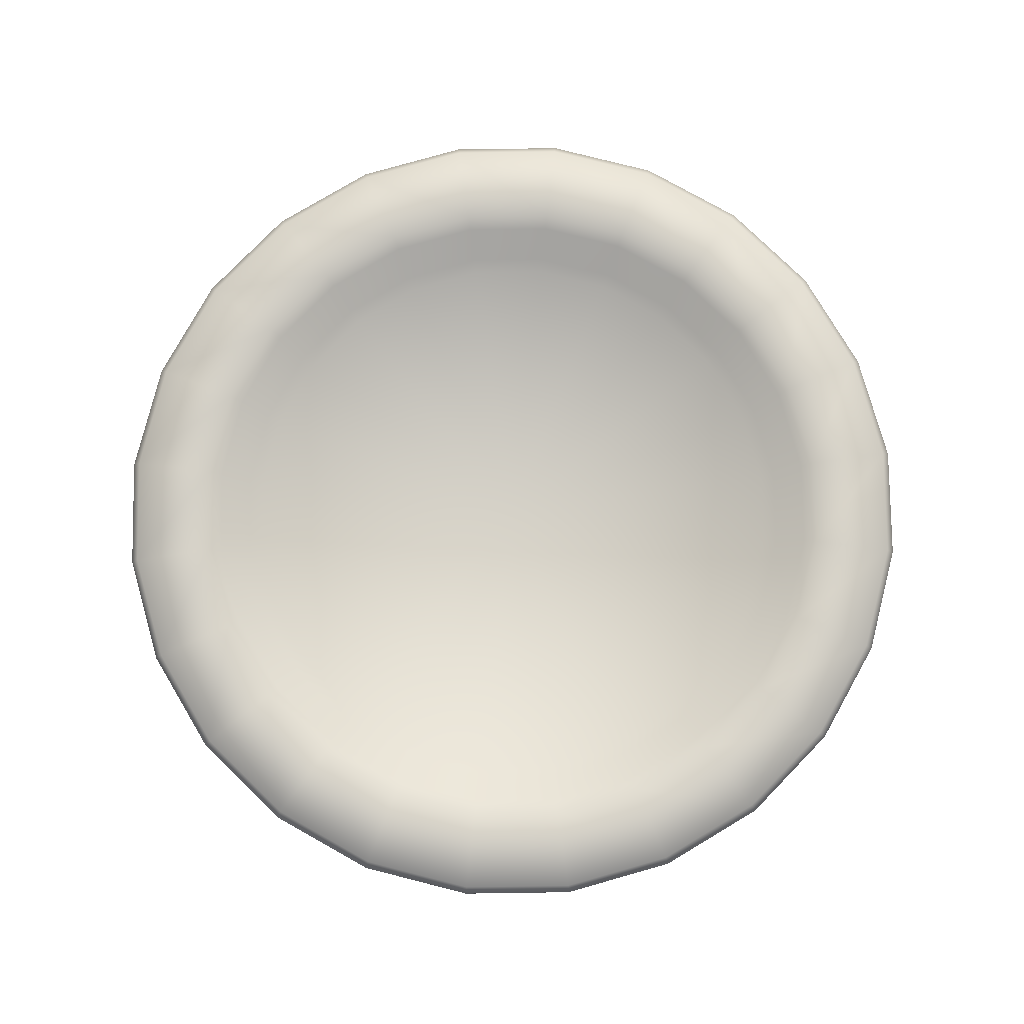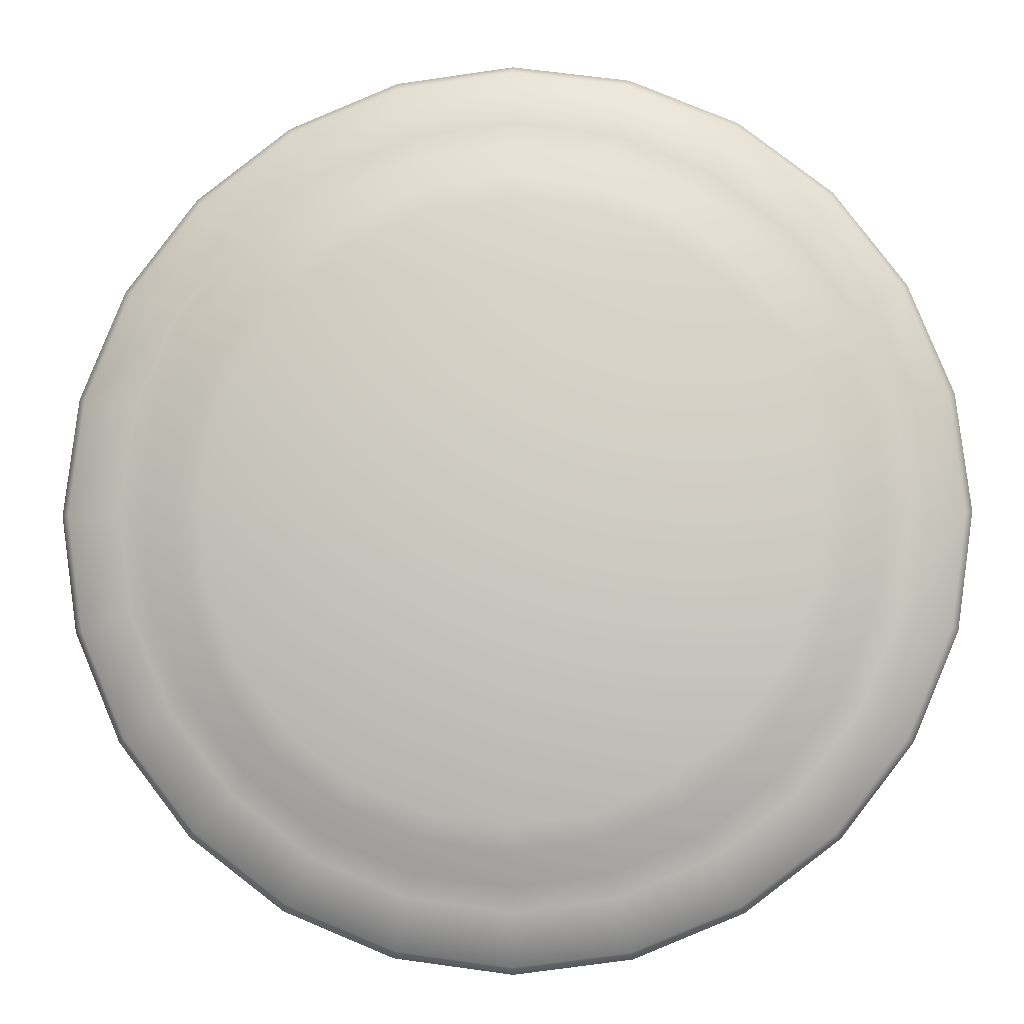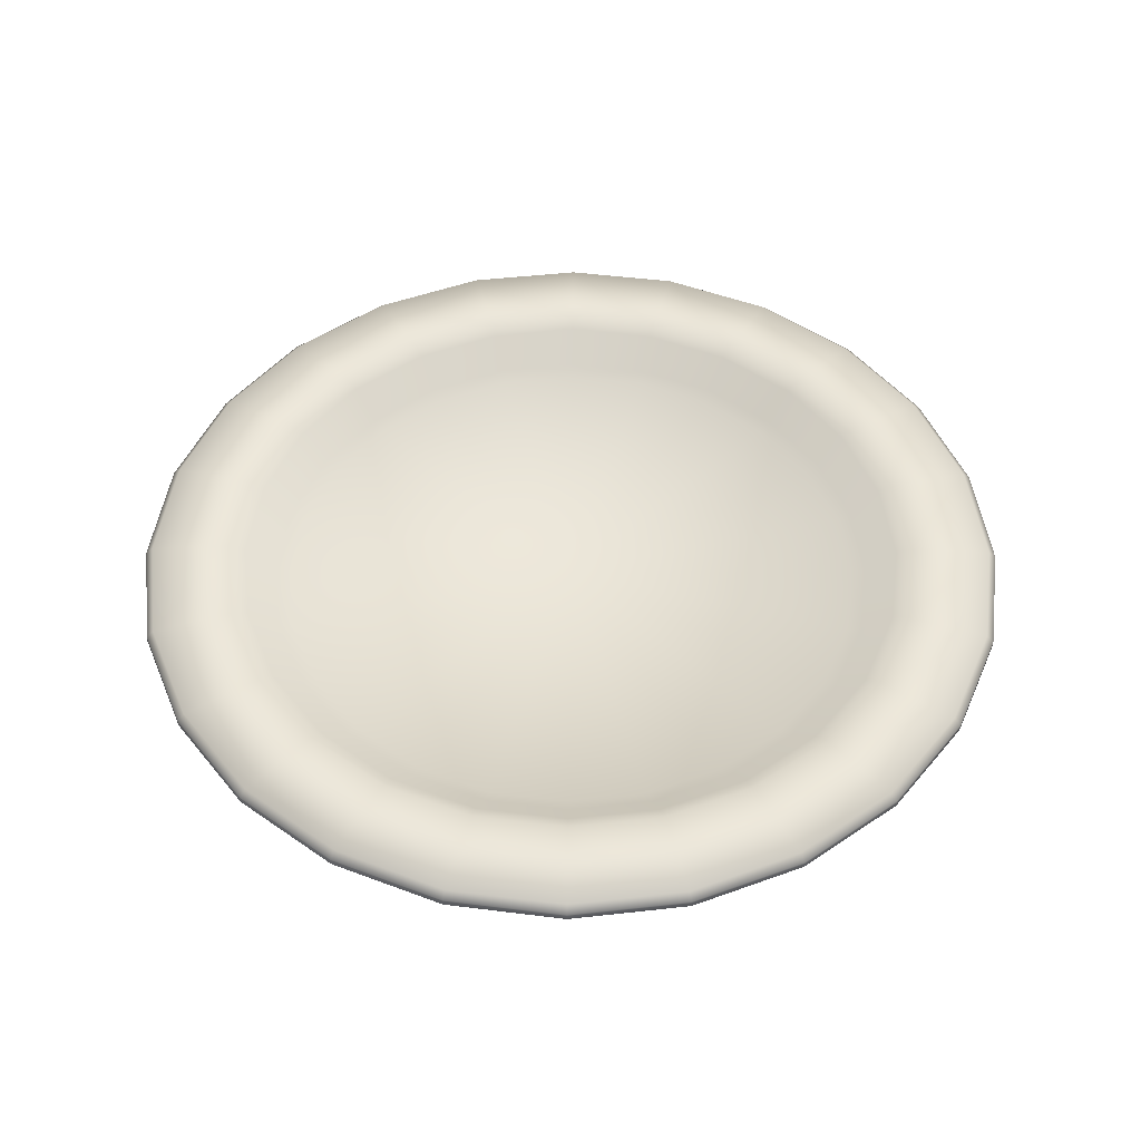
<metadata>
{"format":"obj","ext":"obj","renderer":"f3d","projection":"perspective","resolution":1024,"background":"white","views":[{"elev":79.1,"azim":-23.3,"up":"+Z"},{"elev":-5.2,"azim":-176.9,"up":"+Y"},{"elev":48.6,"azim":-149.6,"up":"+Z"}]}
</metadata>
<code>
o MeshPlate_7_0_GeomSubset_0
v -0.09887 0.02649 -0.03277
v -0.08864 0.05118 -0.03277
v -0.07238 0.07238 -0.03277
v -0.05118 0.08864 -0.03277
v -0.02649 0.09887 -0.03277
v 0 0.1024 -0.03277
v 0.02649 0.09887 -0.03277
v 0.05118 0.08864 -0.03277
v 0.07238 0.07238 -0.03277
v 0.08864 0.05118 -0.03277
v 0.09887 0.02649 -0.03277
v 0.1024 0 -0.03277
v 0.09887 -0.02649 -0.03277
v 0.08864 -0.05118 -0.03277
v 0.07238 -0.07238 -0.03277
v 0.05118 -0.08864 -0.03277
v 0.02649 -0.09887 -0.03277
v 0 -0.1024 -0.03277
v -0.02649 -0.09887 -0.03277
v -0.05118 -0.08864 -0.03277
v -0.07238 -0.07238 -0.03277
v -0.08864 -0.05118 -0.03277
v -0.09887 -0.02649 -0.03277
v -0.1024 0 -0.03277
v -0.09887 0.02649 -0.02795
v -0.08864 0.05118 -0.02795
v -0.07238 0.07238 -0.02795
v -0.05118 0.08864 -0.02795
v -0.02649 0.09887 -0.02795
v 0 0.1024 -0.02795
v 0.02649 0.09887 -0.02795
v 0.05118 0.08864 -0.02795
v 0.07238 0.07238 -0.02795
v 0.08864 0.05118 -0.02795
v 0.09887 0.02649 -0.02795
v 0.1024 0 -0.02795
v 0.09887 -0.02649 -0.02795
v 0.08864 -0.05118 -0.02795
v 0.07238 -0.07238 -0.02795
v 0.05118 -0.08864 -0.02795
v 0.02649 -0.09887 -0.02795
v 0 -0.1024 -0.02795
v -0.02649 -0.09887 -0.02795
v -0.05118 -0.08864 -0.02795
v -0.07238 -0.07238 -0.02795
v -0.08864 -0.05118 -0.02795
v -0.09887 -0.02649 -0.02795
v -0.1024 0 -0.02795
v 0 0 -0.04385
v 0 0 -0.03594
v 0 -0.1041 -0.02956
v 0.02693 -0.1005 -0.02956
v 0.05203 -0.09012 -0.02956
v 0.07358 -0.07358 -0.02956
v 0.09012 -0.05203 -0.02956
v 0.1005 -0.02693 -0.02956
v 0.1041 0 -0.02956
v 0.1005 0.02693 -0.02956
v 0.09012 0.05203 -0.02956
v 0.07358 0.07358 -0.02956
v 0.05203 0.09012 -0.02956
v 0.02693 0.1005 -0.02956
v 0 0.1041 -0.02956
v -0.02693 0.1005 -0.02956
v -0.05203 0.09012 -0.02956
v -0.07358 0.07358 -0.02956
v -0.09012 0.05203 -0.02956
v -0.1005 0.02693 -0.02956
v -0.1041 0 -0.02956
v -0.1005 -0.02693 -0.02956
v -0.09012 -0.05203 -0.02956
v -0.07358 -0.07358 -0.02956
v -0.05203 -0.09012 -0.02956
v -0.02693 -0.1005 -0.02956
v 0 -0.1041 -0.03117
v 0.02693 -0.1005 -0.03117
v 0.05203 -0.09012 -0.03117
v 0.07358 -0.07358 -0.03117
v 0.09012 -0.05203 -0.03117
v 0.1005 -0.02693 -0.03117
v 0.1041 0 -0.03117
v 0.1005 0.02693 -0.03117
v 0.09012 0.05203 -0.03117
v 0.07358 0.07358 -0.03117
v 0.05203 0.09012 -0.03117
v 0.02693 0.1005 -0.03117
v 0 0.1041 -0.03117
v -0.02693 0.1005 -0.03117
v -0.05203 0.09012 -0.03117
v -0.07358 0.07358 -0.03117
v -0.09012 0.05203 -0.03117
v -0.1005 0.02693 -0.03117
v -0.1041 0 -0.03117
v -0.1005 -0.02693 -0.03117
v -0.09012 -0.05203 -0.03117
v -0.07358 -0.07358 -0.03117
v -0.05203 -0.09012 -0.03117
v -0.02693 -0.1005 -0.03117
v -0.0735 0.01969 -0.04246
v -0.06806 0.01824 -0.04385
v -0.06589 0.03804 -0.04246
v -0.06102 0.03523 -0.04385
v -0.0538 0.0538 -0.04246
v -0.04982 0.04982 -0.04385
v -0.03804 0.06589 -0.04246
v -0.03523 0.06102 -0.04385
v -0.01969 0.0735 -0.04246
v -0.01824 0.06806 -0.04385
v 0 0.07609 -0.04246
v 0 0.07046 -0.04385
v 0.01969 0.0735 -0.04246
v 0.01824 0.06806 -0.04385
v 0.03804 0.06589 -0.04246
v 0.03523 0.06102 -0.04385
v 0.0538 0.0538 -0.04246
v 0.04982 0.04982 -0.04385
v 0.06589 0.03804 -0.04246
v 0.06102 0.03523 -0.04385
v 0.0735 0.01969 -0.04246
v 0.06806 0.01824 -0.04385
v 0.07609 0 -0.04246
v 0.07046 0 -0.04385
v 0.0735 -0.01969 -0.04246
v 0.06806 -0.01824 -0.04385
v 0.06589 -0.03804 -0.04246
v 0.06102 -0.03523 -0.04385
v 0.0538 -0.0538 -0.04246
v 0.04982 -0.04982 -0.04385
v 0.03804 -0.06589 -0.04246
v 0.03523 -0.06102 -0.04385
v 0.01969 -0.0735 -0.04246
v 0.01824 -0.06806 -0.04385
v 0 -0.07609 -0.04246
v 0 -0.07046 -0.04385
v -0.01969 -0.0735 -0.04246
v -0.01824 -0.06806 -0.04385
v -0.03804 -0.06589 -0.04246
v -0.03523 -0.06102 -0.04385
v -0.0538 -0.0538 -0.04246
v -0.04982 -0.04982 -0.04385
v -0.06589 -0.03804 -0.04246
v -0.06102 -0.03523 -0.04385
v -0.0735 -0.01969 -0.04246
v -0.06806 -0.01824 -0.04385
v -0.07609 0 -0.04246
v -0.07046 0 -0.04385
v -0.08683 -0.02327 -0.03555
v -0.08145 -0.02182 -0.03739
v -0.07302 -0.04216 -0.03739
v -0.07785 -0.04494 -0.03555
v -0.05962 -0.05962 -0.03739
v -0.06356 -0.06356 -0.03555
v -0.04216 -0.07302 -0.03739
v -0.04494 -0.07785 -0.03555
v -0.02182 -0.08145 -0.03739
v -0.02327 -0.08683 -0.03555
v 0 -0.08432 -0.03739
v 0 -0.08989 -0.03555
v 0.02182 -0.08145 -0.03739
v 0.02327 -0.08683 -0.03555
v 0.04216 -0.07302 -0.03739
v 0.04494 -0.07785 -0.03555
v 0.05962 -0.05962 -0.03739
v 0.06356 -0.06356 -0.03555
v 0.07302 -0.04216 -0.03739
v 0.07785 -0.04494 -0.03555
v 0.08145 -0.02182 -0.03739
v 0.08683 -0.02327 -0.03555
v 0.08432 0 -0.03739
v 0.08989 0 -0.03555
v 0.08145 0.02182 -0.03739
v 0.08683 0.02327 -0.03555
v 0.07302 0.04216 -0.03739
v 0.07785 0.04494 -0.03555
v 0.05962 0.05962 -0.03739
v 0.06356 0.06356 -0.03555
v 0.04216 0.07302 -0.03739
v 0.04494 0.07785 -0.03555
v 0.02182 0.08145 -0.03739
v 0.02327 0.08683 -0.03555
v 0 0.08432 -0.03739
v 0 0.08989 -0.03555
v -0.02182 0.08145 -0.03739
v -0.02327 0.08683 -0.03555
v -0.04216 0.07302 -0.03739
v -0.04494 0.07785 -0.03555
v -0.05962 0.05962 -0.03739
v -0.06356 0.06356 -0.03555
v -0.07302 0.04216 -0.03739
v -0.07785 0.04494 -0.03555
v -0.08145 0.02182 -0.03739
v -0.08683 0.02327 -0.03555
v -0.08432 0 -0.03739
v -0.08989 0 -0.03555
v -0.07027 0.01883 -0.03459
v -0.06716 0.01799 -0.03594
v -0.07275 0 -0.03459
v -0.06952 0 -0.03594
v -0.07698 0.02063 -0.02831
v -0.08009 0.02146 -0.02696
v -0.07969 0 -0.02831
v -0.08291 0 -0.02696
v -0.06902 0.03985 -0.02831
v -0.07181 0.04146 -0.02696
v -0.063 0.03637 -0.03459
v -0.06021 0.03476 -0.03594
v -0.05635 0.05635 -0.02831
v -0.05863 0.05863 -0.02696
v -0.05144 0.05144 -0.03459
v -0.04916 0.04916 -0.03594
v -0.03985 0.06902 -0.02831
v -0.04146 0.07181 -0.02696
v -0.03637 0.063 -0.03459
v -0.03476 0.06021 -0.03594
v -0.02063 0.07698 -0.02831
v -0.02146 0.08009 -0.02696
v -0.01883 0.07027 -0.03459
v -0.01799 0.06715 -0.03594
v 0 0.07969 -0.02831
v 0 0.08291 -0.02696
v 0 0.07275 -0.03459
v 0 0.06952 -0.03594
v 0.02063 0.07698 -0.02831
v 0.02146 0.08009 -0.02696
v 0.01883 0.07027 -0.03459
v 0.01799 0.06715 -0.03594
v 0.03985 0.06902 -0.02831
v 0.04146 0.07181 -0.02696
v 0.03637 0.063 -0.03459
v 0.03476 0.06021 -0.03594
v 0.05635 0.05635 -0.02831
v 0.05863 0.05863 -0.02696
v 0.05144 0.05144 -0.03459
v 0.04916 0.04916 -0.03594
v 0.06902 0.03985 -0.02831
v 0.07181 0.04146 -0.02696
v 0.063 0.03637 -0.03459
v 0.06021 0.03476 -0.03594
v 0.07698 0.02063 -0.02831
v 0.08009 0.02146 -0.02696
v 0.07027 0.01883 -0.03459
v 0.06715 0.01799 -0.03594
v 0.07969 0 -0.02831
v 0.08291 0 -0.02696
v 0.07275 0 -0.03459
v 0.06952 0 -0.03594
v 0.07698 -0.02063 -0.02831
v 0.08009 -0.02146 -0.02696
v 0.07027 -0.01883 -0.03459
v 0.06715 -0.01799 -0.03594
v 0.06902 -0.03985 -0.02831
v 0.07181 -0.04146 -0.02696
v 0.063 -0.03637 -0.03459
v 0.06021 -0.03476 -0.03594
v 0.05635 -0.05635 -0.02831
v 0.05863 -0.05863 -0.02696
v 0.05144 -0.05144 -0.03459
v 0.04916 -0.04916 -0.03594
v 0.03985 -0.06902 -0.02831
v 0.04146 -0.07181 -0.02696
v 0.03637 -0.063 -0.03459
v 0.03476 -0.06021 -0.03594
v 0.02063 -0.07698 -0.02831
v 0.02146 -0.08009 -0.02696
v 0.01883 -0.07027 -0.03459
v 0.01799 -0.06715 -0.03594
v 0 -0.07969 -0.02831
v 0 -0.08291 -0.02696
v 0 -0.07275 -0.03459
v 0 -0.06952 -0.03594
v -0.02063 -0.07698 -0.02831
v -0.02146 -0.08009 -0.02696
v -0.01883 -0.07027 -0.03459
v -0.01799 -0.06715 -0.03594
v -0.03985 -0.06902 -0.02831
v -0.04146 -0.07181 -0.02696
v -0.03637 -0.063 -0.03459
v -0.03476 -0.06021 -0.03594
v -0.05635 -0.05635 -0.02831
v -0.05863 -0.05863 -0.02696
v -0.05144 -0.05144 -0.03459
v -0.04916 -0.04916 -0.03594
v -0.06902 -0.03985 -0.02831
v -0.07181 -0.04146 -0.02696
v -0.063 -0.03637 -0.03459
v -0.06021 -0.03476 -0.03594
v -0.07698 -0.02063 -0.02831
v -0.08009 -0.02146 -0.02696
v -0.07027 -0.01883 -0.03459
v -0.06716 -0.01799 -0.03594
v -0.09895 0.02651 -0.02778
v -0.08871 0.05122 -0.02778
v -0.07243 0.07243 -0.02778
v -0.05122 0.08871 -0.02778
v -0.02651 0.09895 -0.02778
v 0 0.1024 -0.02778
v 0.02651 0.09895 -0.02778
v 0.05122 0.08871 -0.02778
v 0.07243 0.07243 -0.02778
v 0.08871 0.05122 -0.02778
v 0.09895 0.02651 -0.02778
v 0.1024 0 -0.02778
v 0.09895 -0.02651 -0.02778
v 0.08871 -0.05122 -0.02778
v 0.07243 -0.07243 -0.02778
v 0.05122 -0.08871 -0.02778
v 0.02651 -0.09895 -0.02778
v 0 -0.1024 -0.02778
v -0.02651 -0.09895 -0.02778
v -0.05122 -0.08871 -0.02778
v -0.07243 -0.07243 -0.02778
v -0.08871 -0.05122 -0.02778
v -0.09895 -0.02651 -0.02778
v -0.1024 0 -0.02778
v 0 0 -0.03575
v 0 -0.1042 -0.02942
v 0.02697 -0.1006 -0.02942
v 0.0521 -0.09023 -0.02942
v 0.07368 -0.07368 -0.02942
v 0.09023 -0.0521 -0.02942
v 0.1006 -0.02697 -0.02942
v 0.1042 0 -0.02942
v 0.1006 0.02697 -0.02942
v 0.09023 0.0521 -0.02942
v 0.07368 0.07368 -0.02942
v 0.0521 0.09023 -0.02942
v 0.02697 0.1006 -0.02942
v 0 0.1042 -0.02942
v -0.02697 0.1006 -0.02942
v -0.0521 0.09023 -0.02942
v -0.07368 0.07368 -0.02942
v -0.09023 0.0521 -0.02942
v -0.1006 0.02697 -0.02942
v -0.1042 0 -0.02942
v -0.1006 -0.02697 -0.02942
v -0.09023 -0.0521 -0.02942
v -0.07368 -0.07368 -0.02942
v -0.0521 -0.09023 -0.02942
v -0.02697 -0.1006 -0.02942
v -0.07017 0.0188 -0.03444
v -0.06712 0.01798 -0.03576
v -0.07264 0 -0.03444
v -0.06948 0 -0.03576
v -0.07688 0.0206 -0.02815
v -0.08006 0.02145 -0.02677
v -0.07959 0 -0.02815
v -0.08289 0 -0.02677
v -0.06893 0.0398 -0.02815
v -0.07178 0.04144 -0.02677
v -0.06291 0.03632 -0.03444
v -0.06017 0.03474 -0.03576
v -0.05628 0.05628 -0.02815
v -0.05861 0.05861 -0.02677
v -0.05137 0.05137 -0.03444
v -0.04913 0.04913 -0.03576
v -0.0398 0.06893 -0.02815
v -0.04144 0.07178 -0.02677
v -0.03632 0.06291 -0.03444
v -0.03474 0.06017 -0.03576
v -0.0206 0.07688 -0.02815
v -0.02145 0.08006 -0.02677
v -0.0188 0.07017 -0.03444
v -0.01798 0.06712 -0.03576
v 0 0.07959 -0.02815
v 0 0.08289 -0.02677
v 0 0.07264 -0.03444
v 0 0.06948 -0.03576
v 0.0206 0.07688 -0.02815
v 0.02145 0.08006 -0.02677
v 0.0188 0.07017 -0.03444
v 0.01798 0.06712 -0.03576
v 0.0398 0.06893 -0.02815
v 0.04144 0.07178 -0.02677
v 0.03632 0.06291 -0.03444
v 0.03474 0.06017 -0.03576
v 0.05628 0.05628 -0.02815
v 0.05861 0.05861 -0.02677
v 0.05137 0.05137 -0.03444
v 0.04913 0.04913 -0.03576
v 0.06893 0.0398 -0.02815
v 0.07178 0.04144 -0.02677
v 0.06291 0.03632 -0.03444
v 0.06017 0.03474 -0.03576
v 0.07688 0.0206 -0.02815
v 0.08006 0.02145 -0.02677
v 0.07017 0.0188 -0.03444
v 0.06712 0.01798 -0.03576
v 0.07959 0 -0.02815
v 0.08289 0 -0.02677
v 0.07264 0 -0.03444
v 0.06948 0 -0.03576
v 0.07688 -0.0206 -0.02815
v 0.08006 -0.02145 -0.02677
v 0.07017 -0.0188 -0.03444
v 0.06712 -0.01798 -0.03576
v 0.06893 -0.0398 -0.02815
v 0.07178 -0.04144 -0.02677
v 0.06291 -0.03632 -0.03444
v 0.06017 -0.03474 -0.03576
v 0.05628 -0.05628 -0.02815
v 0.05861 -0.05861 -0.02677
v 0.05137 -0.05137 -0.03444
v 0.04913 -0.04913 -0.03576
v 0.0398 -0.06893 -0.02815
v 0.04144 -0.07178 -0.02677
v 0.03632 -0.06291 -0.03444
v 0.03474 -0.06017 -0.03576
v 0.0206 -0.07688 -0.02815
v 0.02145 -0.08006 -0.02677
v 0.0188 -0.07017 -0.03444
v 0.01798 -0.06712 -0.03576
v 0 -0.07959 -0.02815
v 0 -0.08289 -0.02677
v 0 -0.07264 -0.03444
v 0 -0.06948 -0.03576
v -0.0206 -0.07688 -0.02815
v -0.02145 -0.08006 -0.02677
v -0.0188 -0.07017 -0.03444
v -0.01798 -0.06712 -0.03576
v -0.0398 -0.06893 -0.02815
v -0.04144 -0.07178 -0.02677
v -0.03632 -0.06291 -0.03444
v -0.03474 -0.06017 -0.03576
v -0.05628 -0.05628 -0.02815
v -0.05861 -0.05861 -0.02677
v -0.05137 -0.05137 -0.03444
v -0.04913 -0.04913 -0.03576
v -0.06893 -0.0398 -0.02815
v -0.07178 -0.04144 -0.02677
v -0.06291 -0.03632 -0.03444
v -0.06017 -0.03474 -0.03576
v -0.07688 -0.0206 -0.02815
v -0.08006 -0.02145 -0.02677
v -0.07017 -0.0188 -0.03444
v -0.06712 -0.01798 -0.03576
f 1 2 91 92
f 2 3 90 91
f 3 4 89 90
f 4 5 88 89
f 5 6 87 88
f 6 7 86 87
f 7 8 85 86
f 8 9 84 85
f 9 10 83 84
f 10 11 82 83
f 11 12 81 82
f 12 13 80 81
f 13 14 79 80
f 14 15 78 79
f 15 16 77 78
f 16 17 76 77
f 17 18 75 76
f 18 19 98 75
f 19 20 97 98
f 20 21 96 97
f 21 22 95 96
f 22 23 94 95
f 23 24 93 94
f 24 1 92 93
f 52 51 42 41
f 53 52 41 40
f 54 53 40 39
f 55 54 39 38
f 56 55 38 37
f 57 56 37 36
f 58 57 36 35
f 59 58 35 34
f 60 59 34 33
f 61 60 33 32
f 62 61 32 31
f 63 62 31 30
f 64 63 30 29
f 65 64 29 28
f 66 65 28 27
f 67 66 27 26
f 68 67 26 25
f 69 68 25 48
f 70 69 48 47
f 71 70 47 46
f 72 71 46 45
f 73 72 45 44
f 74 73 44 43
f 51 74 43 42
f 76 75 51 52
f 77 76 52 53
f 78 77 53 54
f 79 78 54 55
f 80 79 55 56
f 81 80 56 57
f 82 81 57 58
f 83 82 58 59
f 84 83 59 60
f 85 84 60 61
f 86 85 61 62
f 87 86 62 63
f 88 87 63 64
f 89 88 64 65
f 90 89 65 66
f 91 90 66 67
f 92 91 67 68
f 93 92 68 69
f 94 93 69 70
f 95 94 70 71
f 96 95 71 72
f 97 96 72 73
f 98 97 73 74
f 75 98 74 51
f 99 100 102 101
f 100 99 145 146
f 101 102 104 103
f 103 104 106 105
f 105 106 108 107
f 107 108 110 109
f 109 110 112 111
f 111 112 114 113
f 113 114 116 115
f 115 116 118 117
f 117 118 120 119
f 119 120 122 121
f 121 122 124 123
f 123 124 126 125
f 125 126 128 127
f 127 128 130 129
f 129 130 132 131
f 131 132 134 133
f 133 134 136 135
f 135 136 138 137
f 137 138 140 139
f 139 140 142 141
f 141 142 144 143
f 143 144 146 145
f 147 148 193 194
f 148 147 150 149
f 149 150 152 151
f 151 152 154 153
f 153 154 156 155
f 155 156 158 157
f 157 158 160 159
f 159 160 162 161
f 161 162 164 163
f 163 164 166 165
f 165 166 168 167
f 167 168 170 169
f 169 170 172 171
f 171 172 174 173
f 173 174 176 175
f 175 176 178 177
f 177 178 180 179
f 179 180 182 181
f 181 182 184 183
f 183 184 186 185
f 185 186 188 187
f 187 188 190 189
f 189 190 192 191
f 191 192 194 193
f 99 101 189 191
f 101 103 187 189
f 103 105 185 187
f 105 107 183 185
f 107 109 181 183
f 109 111 179 181
f 111 113 177 179
f 113 115 175 177
f 115 117 173 175
f 117 119 171 173
f 119 121 169 171
f 121 123 167 169
f 123 125 165 167
f 125 127 163 165
f 127 129 161 163
f 129 131 159 161
f 131 133 157 159
f 133 135 155 157
f 135 137 153 155
f 137 139 151 153
f 139 141 149 151
f 141 143 148 149
f 143 145 193 148
f 145 99 191 193
f 49 102 100 146
f 104 102 49 106
f 108 106 49 110
f 112 110 49 114
f 116 114 49 118
f 120 118 49 122
f 124 122 49 126
f 128 126 49 130
f 132 130 49 134
f 136 134 49 138
f 140 138 49 142
f 144 142 49 146
f 150 147 23 22
f 152 150 22 21
f 154 152 21 20
f 156 154 20 19
f 158 156 19 18
f 160 158 18 17
f 162 160 17 16
f 164 162 16 15
f 166 164 15 14
f 168 166 14 13
f 170 168 13 12
f 172 170 12 11
f 174 172 11 10
f 176 174 10 9
f 178 176 9 8
f 180 178 8 7
f 182 180 7 6
f 184 182 6 5
f 186 184 5 4
f 188 186 4 3
f 190 188 3 2
f 192 190 2 1
f 194 192 1 24
f 147 194 24 23
f 195 196 198 197
f 196 195 205 206
f 197 198 290 289
f 199 200 204 203
f 200 199 201 202
f 202 201 287 288
f 203 204 208 207
f 206 205 209 210
f 207 208 212 211
f 210 209 213 214
f 211 212 216 215
f 214 213 217 218
f 215 216 220 219
f 218 217 221 222
f 219 220 224 223
f 222 221 225 226
f 223 224 228 227
f 226 225 229 230
f 227 228 232 231
f 230 229 233 234
f 231 232 236 235
f 234 233 237 238
f 235 236 240 239
f 238 237 241 242
f 239 240 244 243
f 242 241 245 246
f 243 244 248 247
f 246 245 249 250
f 247 248 252 251
f 250 249 253 254
f 251 252 256 255
f 254 253 257 258
f 255 256 260 259
f 258 257 261 262
f 259 260 264 263
f 262 261 265 266
f 263 264 268 267
f 266 265 269 270
f 267 268 272 271
f 270 269 273 274
f 271 272 276 275
f 274 273 277 278
f 275 276 280 279
f 278 277 281 282
f 279 280 284 283
f 282 281 285 286
f 283 284 288 287
f 286 285 289 290
f 199 195 197 201
f 195 199 203 205
f 205 203 207 209
f 209 207 211 213
f 213 211 215 217
f 217 215 219 221
f 221 219 223 225
f 225 223 227 229
f 229 227 231 233
f 233 231 235 237
f 237 235 239 241
f 241 239 243 245
f 245 243 247 249
f 249 247 251 253
f 253 251 255 257
f 257 255 259 261
f 261 259 263 265
f 265 263 267 269
f 269 267 271 273
f 273 271 275 277
f 277 275 279 281
f 281 279 283 285
f 285 283 287 289
f 289 287 201 197
f 25 26 204 200
f 26 27 208 204
f 27 28 212 208
f 28 29 216 212
f 29 30 220 216
f 30 31 224 220
f 31 32 228 224
f 32 33 232 228
f 33 34 236 232
f 34 35 240 236
f 35 36 244 240
f 36 37 248 244
f 37 38 252 248
f 38 39 256 252
f 39 40 260 256
f 40 41 264 260
f 41 42 268 264
f 42 43 272 268
f 43 44 276 272
f 44 45 280 276
f 45 46 284 280
f 46 47 288 284
f 47 48 202 288
f 48 25 200 202
f 196 206 50 198
f 50 206 210 214
f 50 214 218 222
f 50 222 226 230
f 50 230 234 238
f 50 238 242 246
f 50 246 250 254
f 50 254 258 262
f 50 262 266 270
f 50 270 274 278
f 50 278 282 286
f 50 286 290 198

</code>
